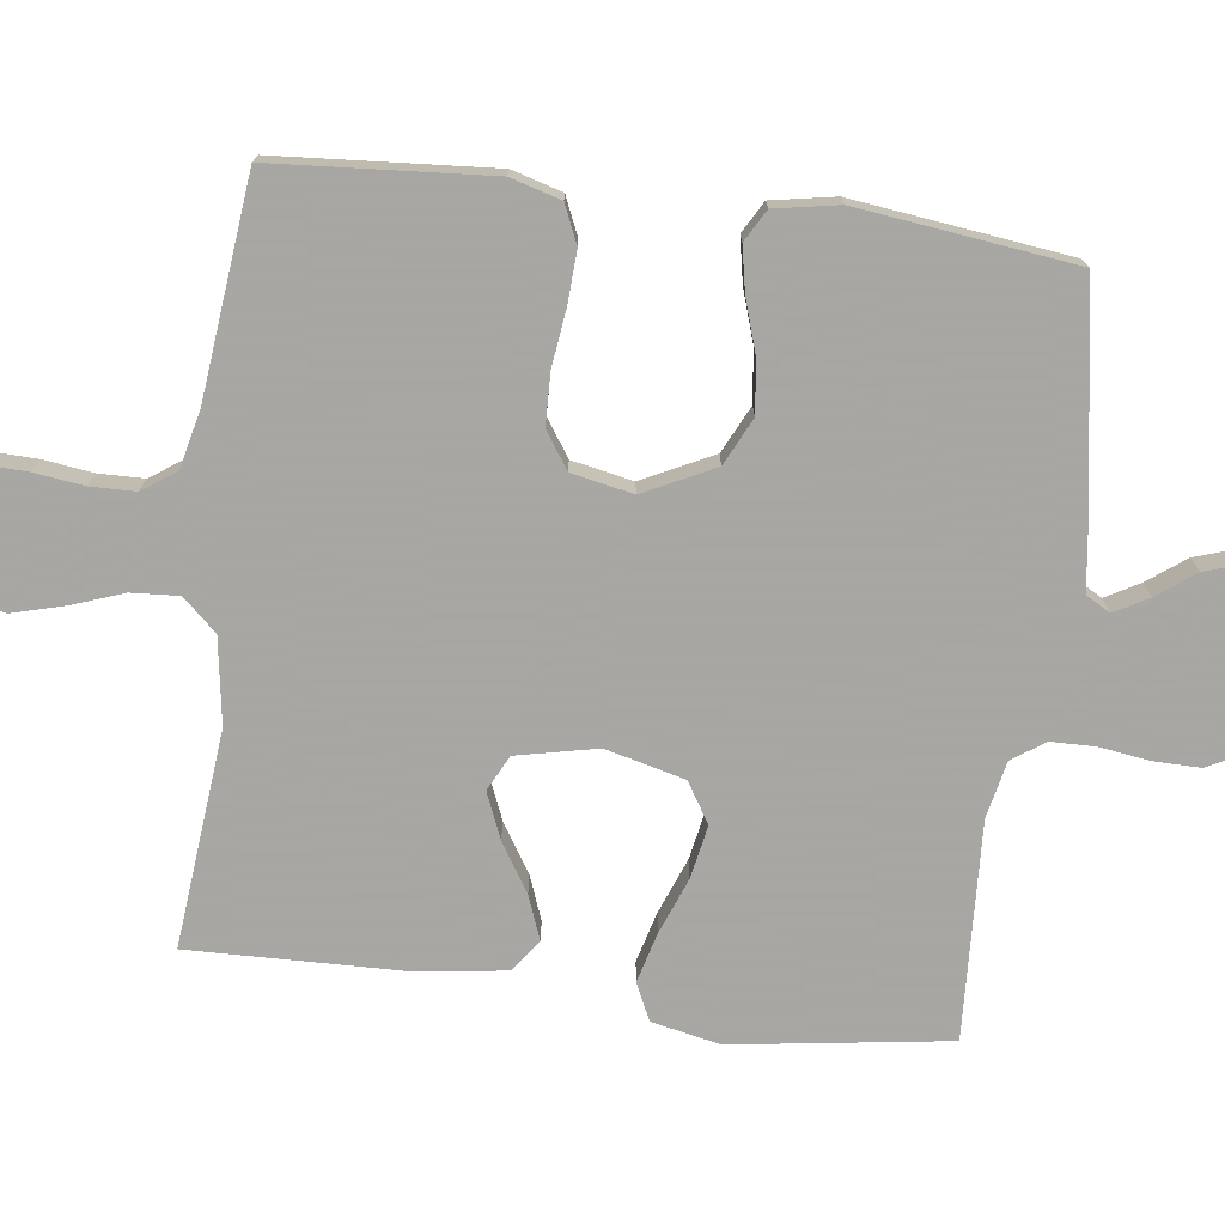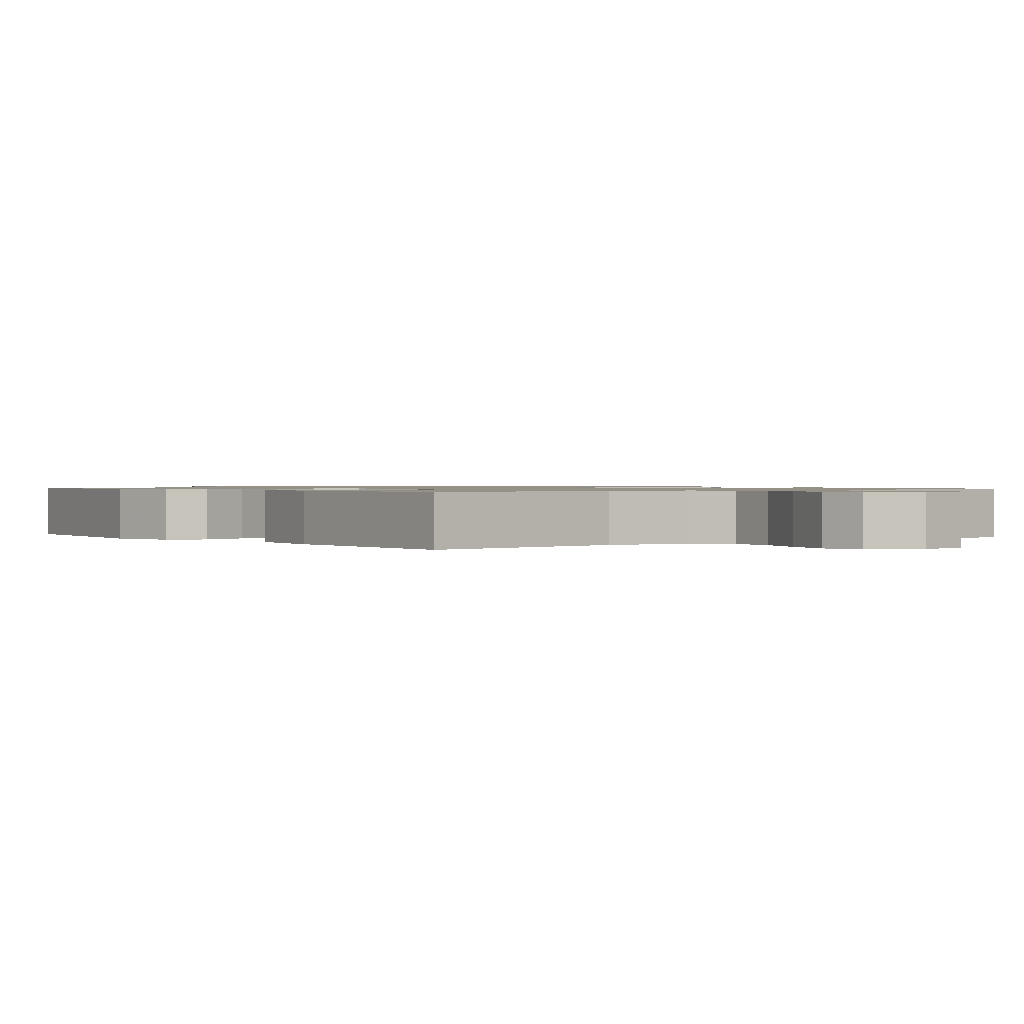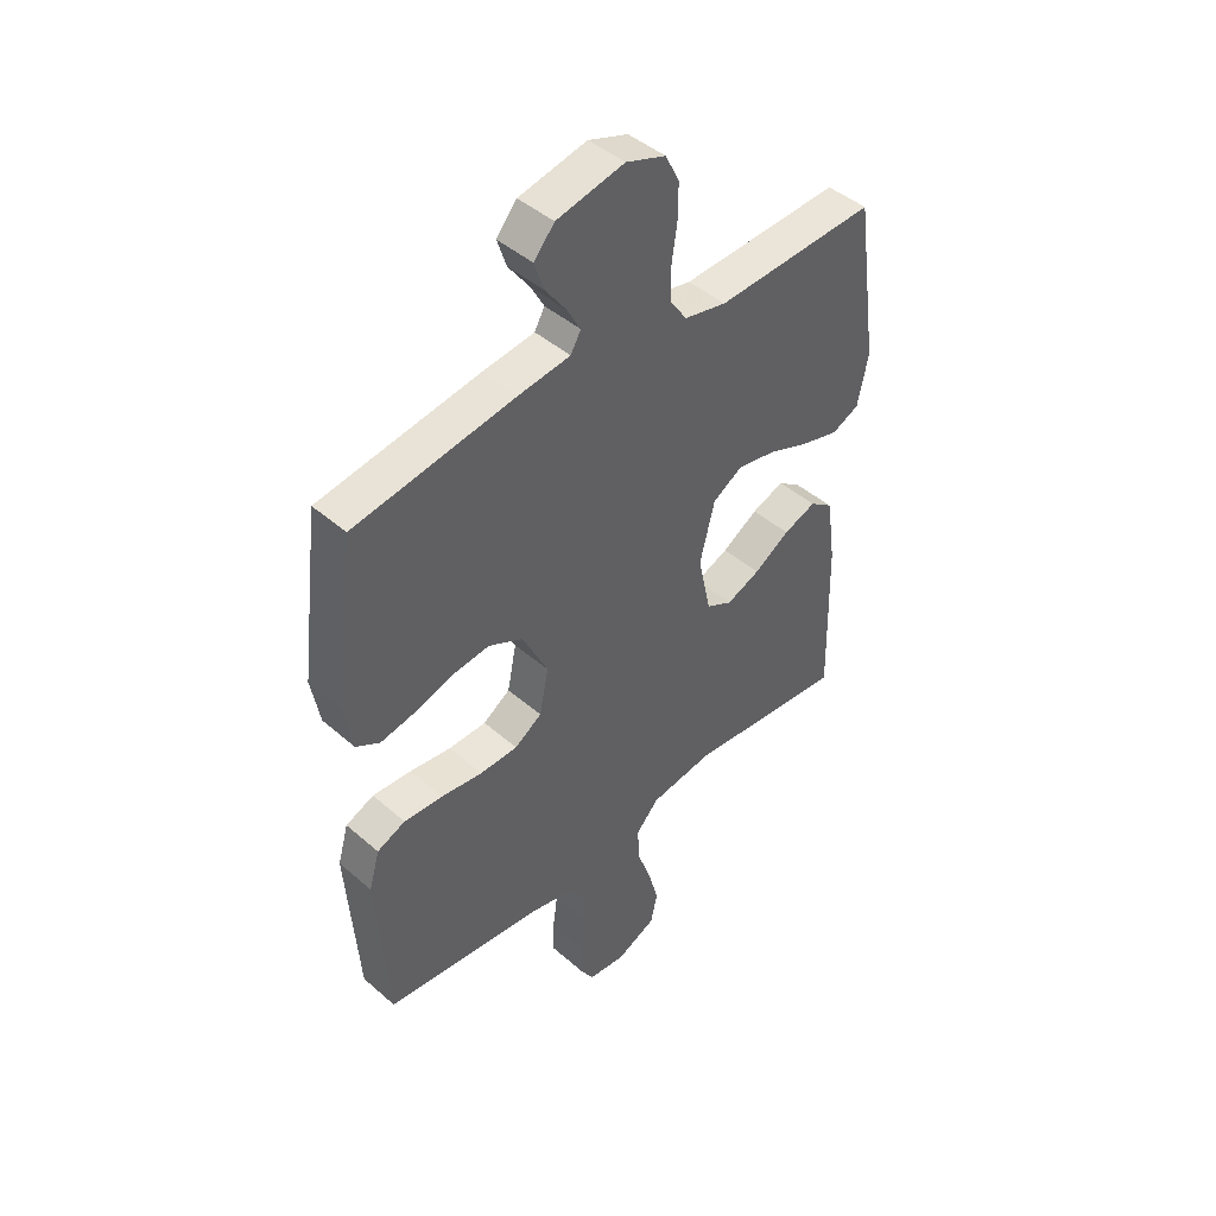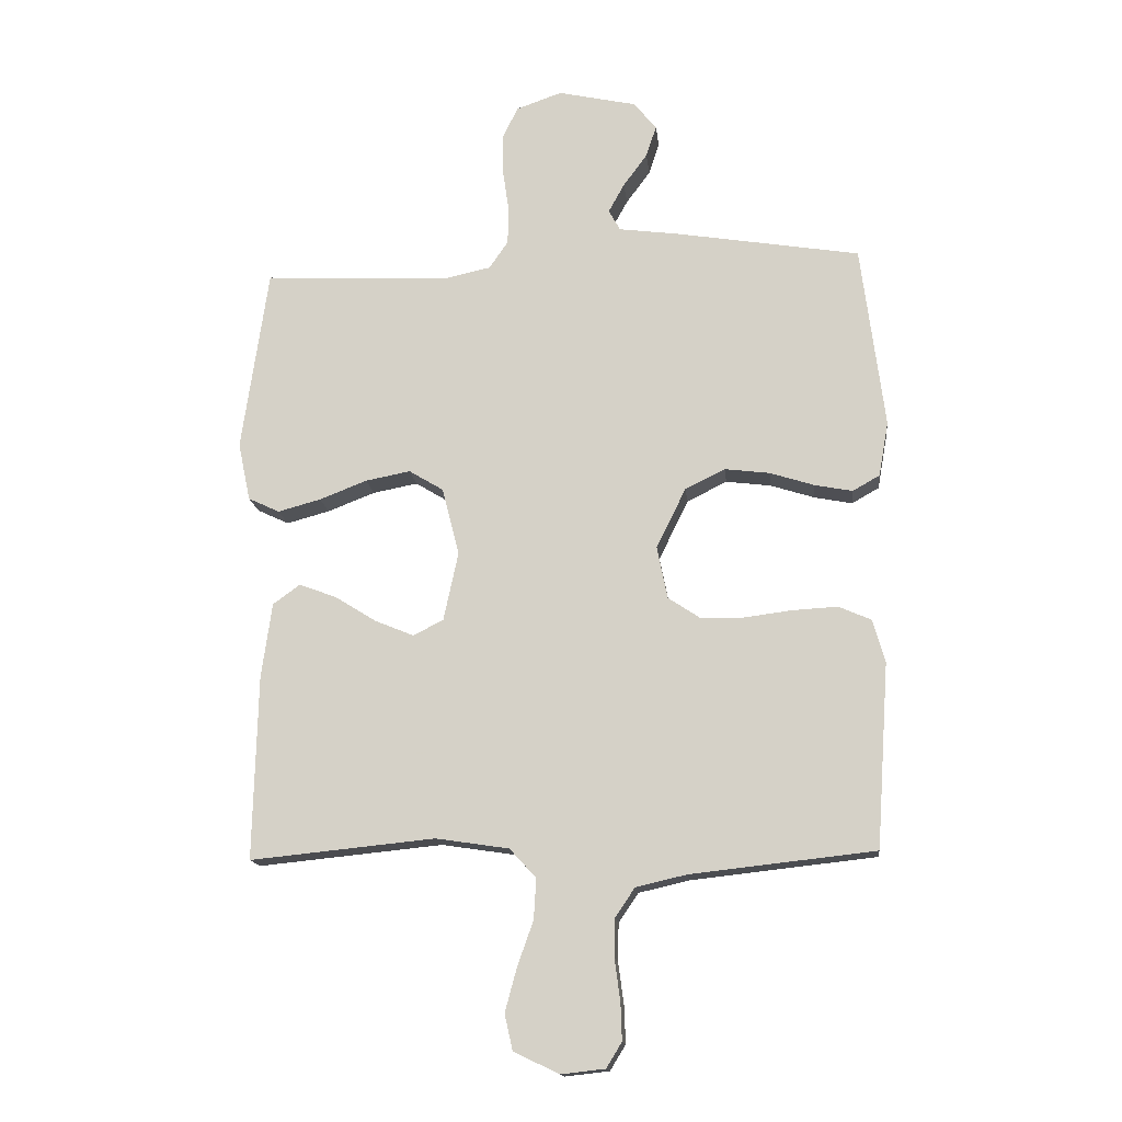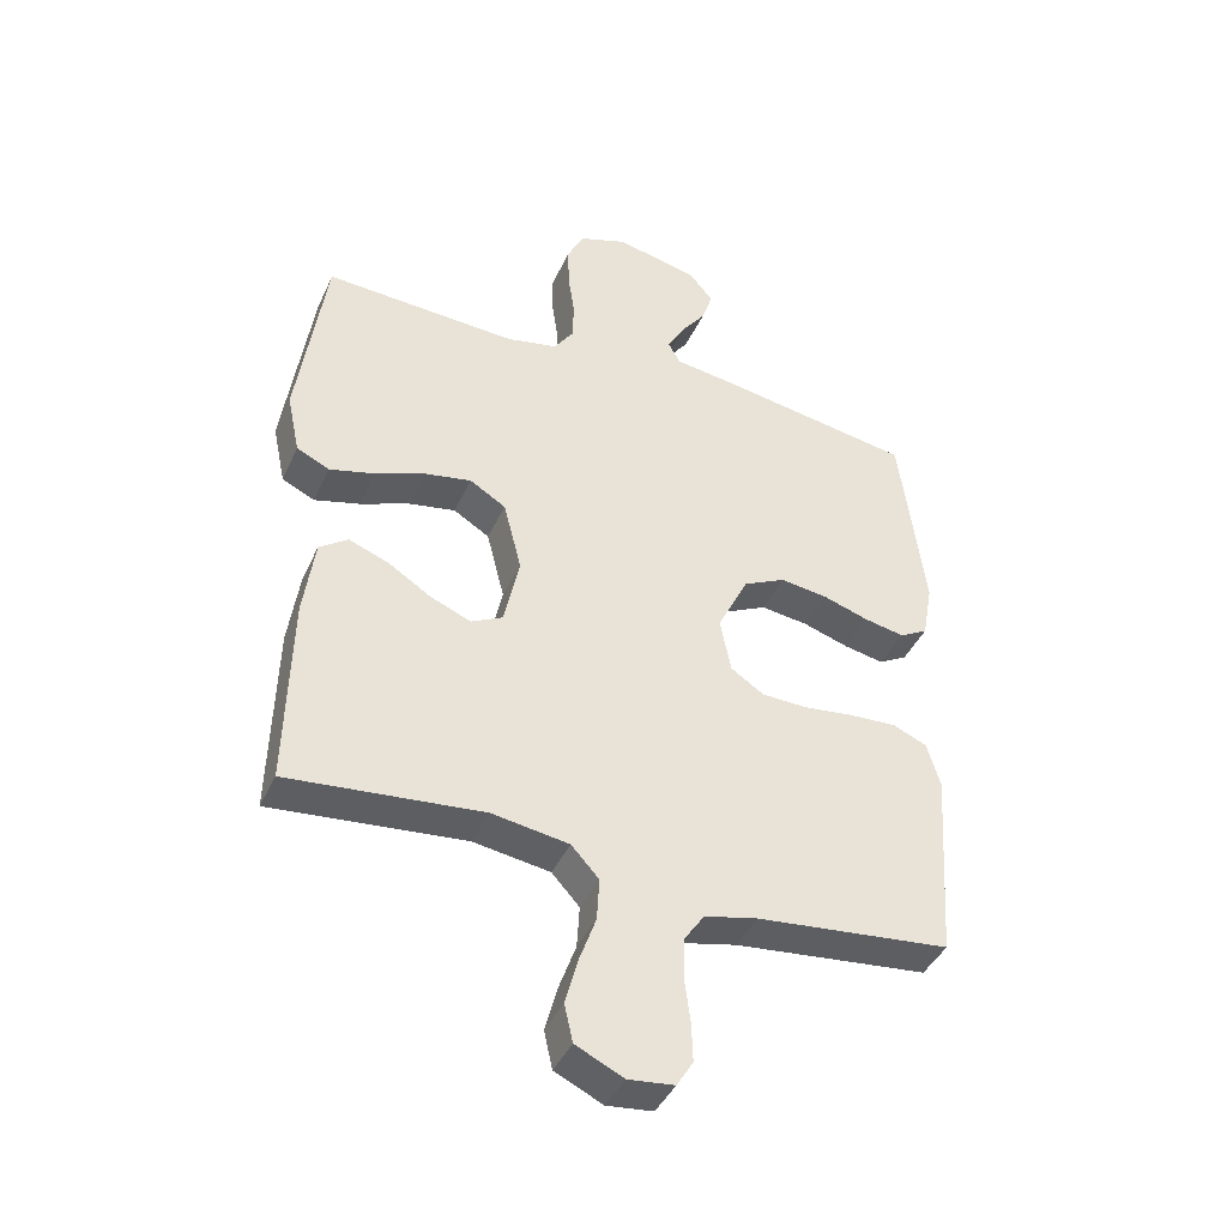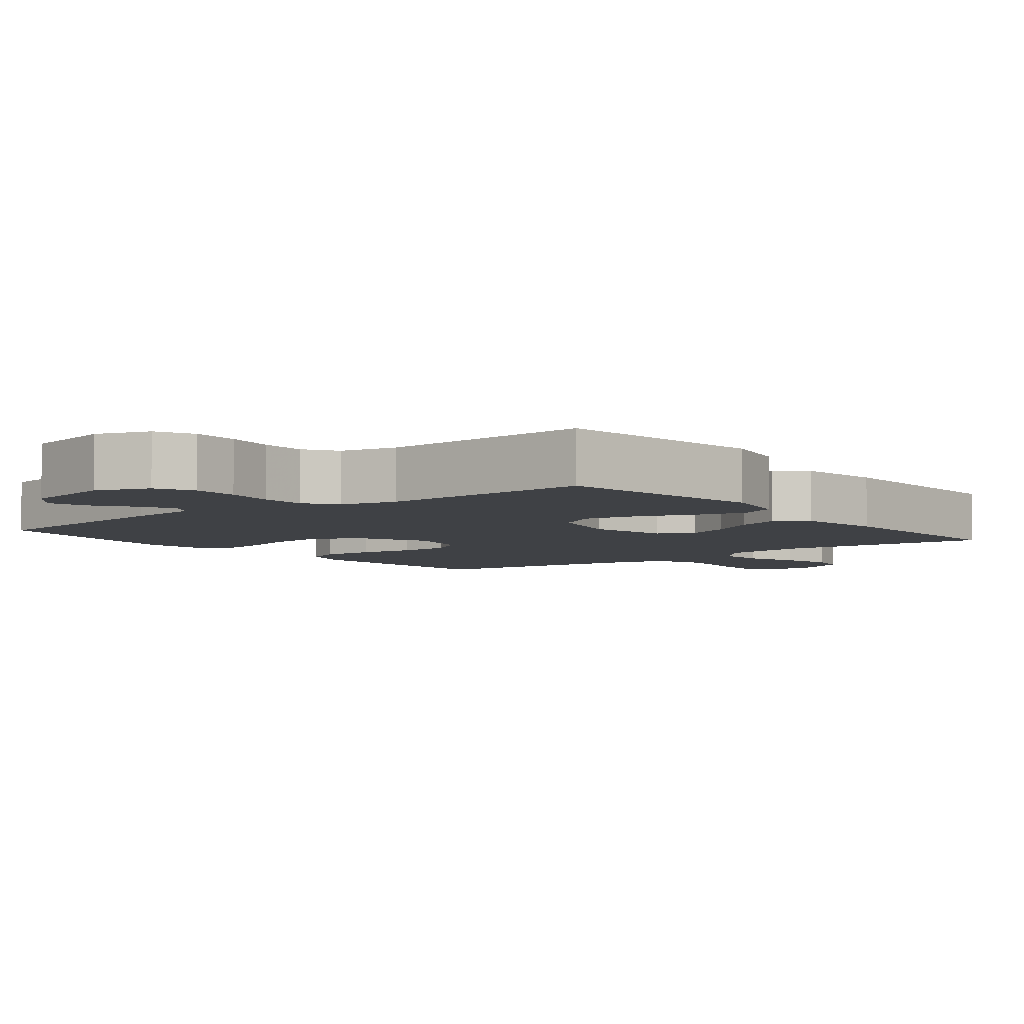
<metadata>
{"format":"obj","ext":"obj","renderer":"f3d","projection":"perspective","resolution":1024,"background":"white","views":[{"elev":-74.4,"azim":-97.2,"up":"+Y"},{"elev":0.9,"azim":142.4,"up":"+Y"},{"elev":44.6,"azim":-44.7,"up":"+Z"},{"elev":-15.3,"azim":-173.9,"up":"+Z"},{"elev":-41.9,"azim":156.8,"up":"+Z"},{"elev":-5.4,"azim":38.1,"up":"+Y"}]}
</metadata>
<code>
v -0.5 0.07 -0.5
v -0.521 0.07 -0.2
v -0.501 0.07 -0.13
v -0.448 0.07 -0.107
v -0.375 0.07 -0.111
v -0.297 0.07 -0.121
v -0.226 0.07 -0.119
v -0.175 0.07 -0.085
v -0.158 0.07 0
v -0.206 0.07 0.098
v -0.271 0.07 0.13
v -0.344 0.07 0.121
v -0.416 0.07 0.098
v -0.478 0.07 0.086
v -0.522 0.07 0.111
v -0.538 0.07 0.2
v -0.5 0.07 0.5
v -0.2 0.07 0.549
v -0.102 0.07 0.562
v -0.083 0.07 0.596
v -0.109 0.07 0.643
v -0.148 0.07 0.696
v -0.165 0.07 0.748
v -0.127 0.07 0.793
v 0 0.07 0.821
v 0.074 0.07 0.795
v 0.1 0.07 0.743
v 0.099 0.07 0.678
v 0.089 0.07 0.609
v 0.09 0.07 0.547
v 0.121 0.07 0.502
v 0.2 0.07 0.485
v 0.5 0.07 0.5
v 0.543 0.07 0.2
v 0.523 0.07 0.105
v 0.472 0.07 0.081
v 0.402 0.07 0.1
v 0.325 0.07 0.13
v 0.252 0.07 0.144
v 0.196 0.07 0.11
v 0.168 0.07 0
v 0.192 0.07 -0.112
v 0.241 0.07 -0.137
v 0.304 0.07 -0.111
v 0.371 0.07 -0.069
v 0.432 0.07 -0.046
v 0.476 0.07 -0.078
v 0.493 0.07 -0.2
v 0.5 0.07 -0.5
v 0.2 0.07 -0.47
v 0.081 0.07 -0.488
v 0.038 0.07 -0.535
v 0.042 0.07 -0.601
v 0.068 0.07 -0.674
v 0.087 0.07 -0.745
v 0.074 0.07 -0.803
v 0 0.07 -0.838
v -0.071 0.07 -0.83
v -0.096 0.07 -0.789
v -0.094 0.07 -0.73
v -0.085 0.07 -0.662
v -0.086 0.07 -0.599
v -0.118 0.07 -0.552
v -0.2 0.07 -0.533
v -0.5 0 -0.5
v -0.521 0 -0.2
v -0.501 0 -0.13
v -0.448 0 -0.107
v -0.375 0 -0.111
v -0.297 0 -0.121
v -0.226 0 -0.119
v -0.175 0 -0.085
v -0.158 0 0
v -0.206 0 0.098
v -0.271 0 0.13
v -0.344 0 0.121
v -0.416 0 0.098
v -0.478 0 0.086
v -0.522 0 0.111
v -0.538 0 0.2
v -0.5 0 0.5
v -0.2 0 0.549
v -0.102 0 0.562
v -0.083 0 0.596
v -0.109 0 0.643
v -0.148 0 0.696
v -0.165 0 0.748
v -0.127 0 0.793
v 0 0 0.821
v 0.074 0 0.795
v 0.1 0 0.743
v 0.099 0 0.678
v 0.089 0 0.609
v 0.09 0 0.547
v 0.121 0 0.502
v 0.2 0 0.485
v 0.5 0 0.5
v 0.543 0 0.2
v 0.523 0 0.105
v 0.472 0 0.081
v 0.402 0 0.1
v 0.325 0 0.13
v 0.252 0 0.144
v 0.196 0 0.11
v 0.168 0 0
v 0.192 0 -0.112
v 0.241 0 -0.137
v 0.304 0 -0.111
v 0.371 0 -0.069
v 0.432 0 -0.046
v 0.476 0 -0.078
v 0.493 0 -0.2
v 0.5 0 -0.5
v 0.2 0 -0.47
v 0.081 0 -0.488
v 0.038 0 -0.535
v 0.042 0 -0.601
v 0.068 0 -0.674
v 0.087 0 -0.745
v 0.074 0 -0.803
v 0 0 -0.838
v -0.071 0 -0.83
v -0.096 0 -0.789
v -0.094 0 -0.73
v -0.085 0 -0.662
v -0.086 0 -0.599
v -0.118 0 -0.552
v -0.2 0 -0.533
f 59 60 61
f 58 59 61
f 57 58 61
f 56 57 61
f 55 56 61
f 54 55 61
f 53 54 61
f 52 53 61 62
f 51 52 62 63
f 48 49 50
f 47 48 50
f 46 47 50
f 45 46 50
f 44 45 50
f 43 44 50 51
f 51 63 64
f 43 51 64
f 42 43 64
f 36 37 38
f 35 36 38
f 34 35 38
f 33 34 38
f 32 33 38
f 31 32 38 39
f 30 31 39 40
f 27 28 29
f 26 27 29
f 25 26 29
f 24 25 29
f 23 24 29
f 22 23 29
f 21 22 29
f 20 21 29 30
f 30 40 41
f 20 30 41
f 19 20 41
f 17 18 19
f 16 17 19
f 15 16 19
f 14 15 19
f 13 14 19
f 12 13 19
f 4 5 6
f 3 4 6
f 2 3 6
f 1 2 6
f 64 1 6
f 64 6 7
f 42 64 7 8
f 41 42 8 9
f 19 41 9 10
f 11 12 19
f 10 11 19
f 125 124 123
f 125 123 122
f 125 122 121
f 125 121 120
f 125 120 119
f 125 119 118
f 125 118 117
f 126 125 117 116
f 127 126 116 115
f 114 113 112
f 114 112 111
f 114 111 110
f 114 110 109
f 114 109 108
f 115 114 108 107
f 128 127 115
f 128 115 107
f 128 107 106
f 102 101 100
f 102 100 99
f 102 99 98
f 102 98 97
f 102 97 96
f 103 102 96 95
f 104 103 95 94
f 93 92 91
f 93 91 90
f 93 90 89
f 93 89 88
f 93 88 87
f 93 87 86
f 93 86 85
f 94 93 85 84
f 105 104 94
f 105 94 84
f 105 84 83
f 83 82 81
f 83 81 80
f 83 80 79
f 83 79 78
f 83 78 77
f 83 77 76
f 70 69 68
f 70 68 67
f 70 67 66
f 70 66 65
f 70 65 128
f 71 70 128
f 72 71 128 106
f 73 72 106 105
f 74 73 105 83
f 83 76 75
f 83 75 74
f 1 65 66 2
f 2 66 67 3
f 3 67 68 4
f 4 68 69 5
f 5 69 70 6
f 6 70 71 7
f 7 71 72 8
f 8 72 73 9
f 9 73 74 10
f 10 74 75 11
f 11 75 76 12
f 12 76 77 13
f 13 77 78 14
f 14 78 79 15
f 15 79 80 16
f 16 80 81 17
f 17 81 82 18
f 18 82 83 19
f 19 83 84 20
f 20 84 85 21
f 21 85 86 22
f 22 86 87 23
f 23 87 88 24
f 24 88 89 25
f 25 89 90 26
f 26 90 91 27
f 27 91 92 28
f 28 92 93 29
f 29 93 94 30
f 30 94 95 31
f 31 95 96 32
f 32 96 97 33
f 33 97 98 34
f 34 98 99 35
f 35 99 100 36
f 36 100 101 37
f 37 101 102 38
f 38 102 103 39
f 39 103 104 40
f 40 104 105 41
f 41 105 106 42
f 42 106 107 43
f 43 107 108 44
f 44 108 109 45
f 45 109 110 46
f 46 110 111 47
f 47 111 112 48
f 48 112 113 49
f 49 113 114 50
f 50 114 115 51
f 51 115 116 52
f 52 116 117 53
f 53 117 118 54
f 54 118 119 55
f 55 119 120 56
f 56 120 121 57
f 57 121 122 58
f 58 122 123 59
f 59 123 124 60
f 60 124 125 61
f 61 125 126 62
f 62 126 127 63
f 63 127 128 64
f 64 128 65 1

</code>
